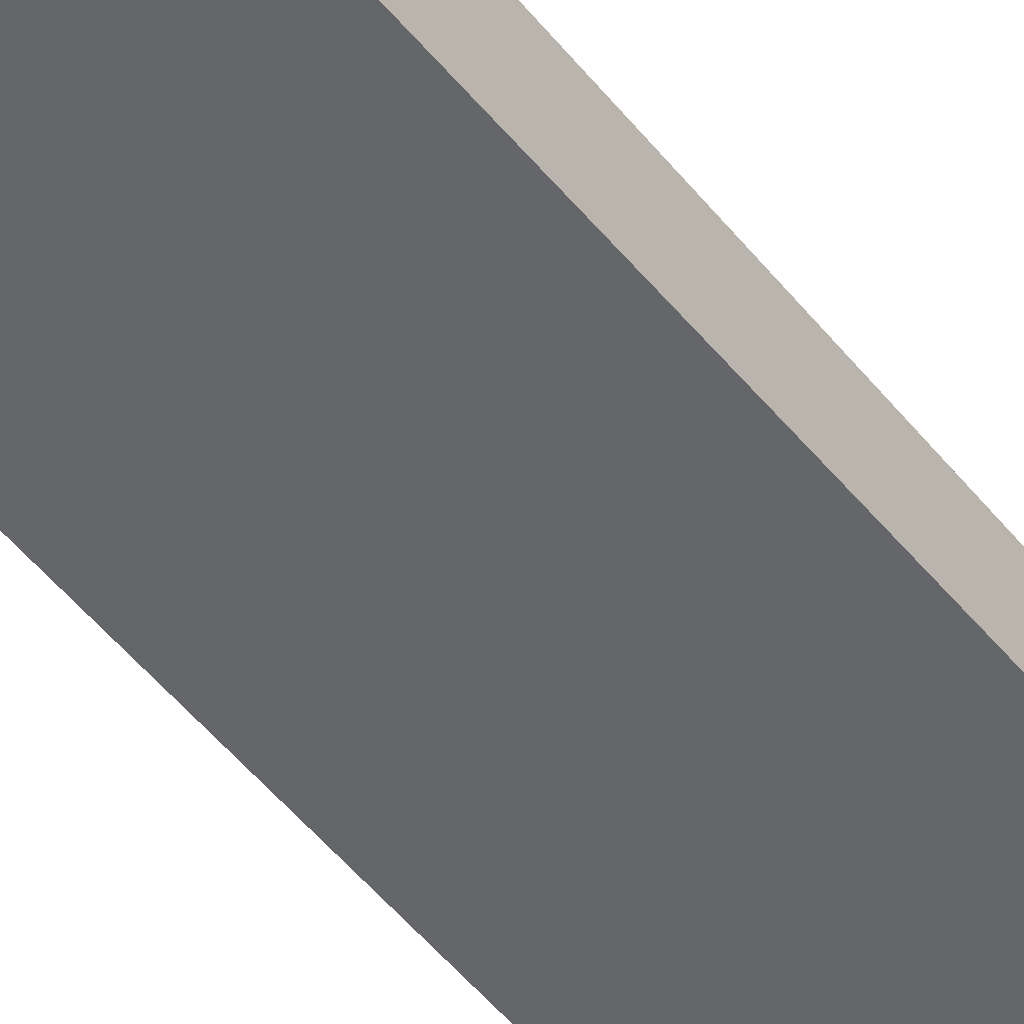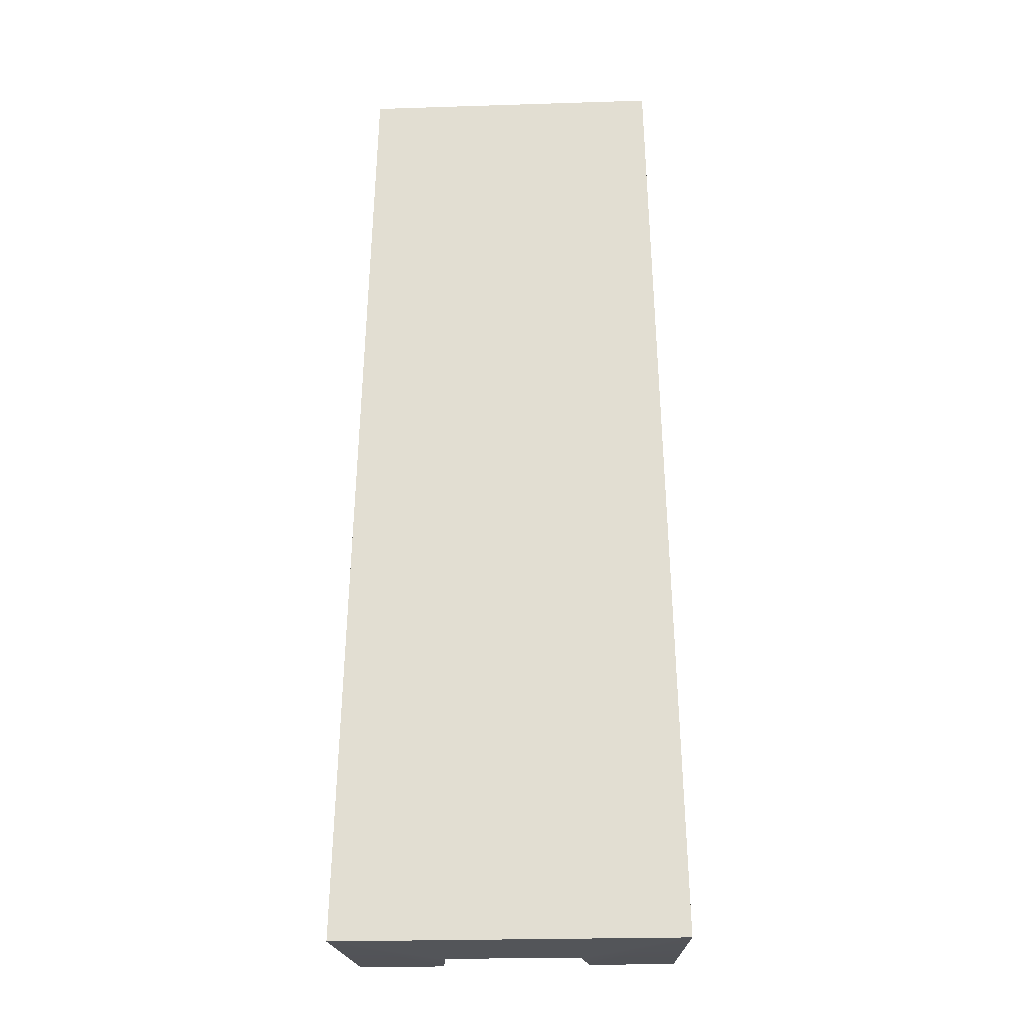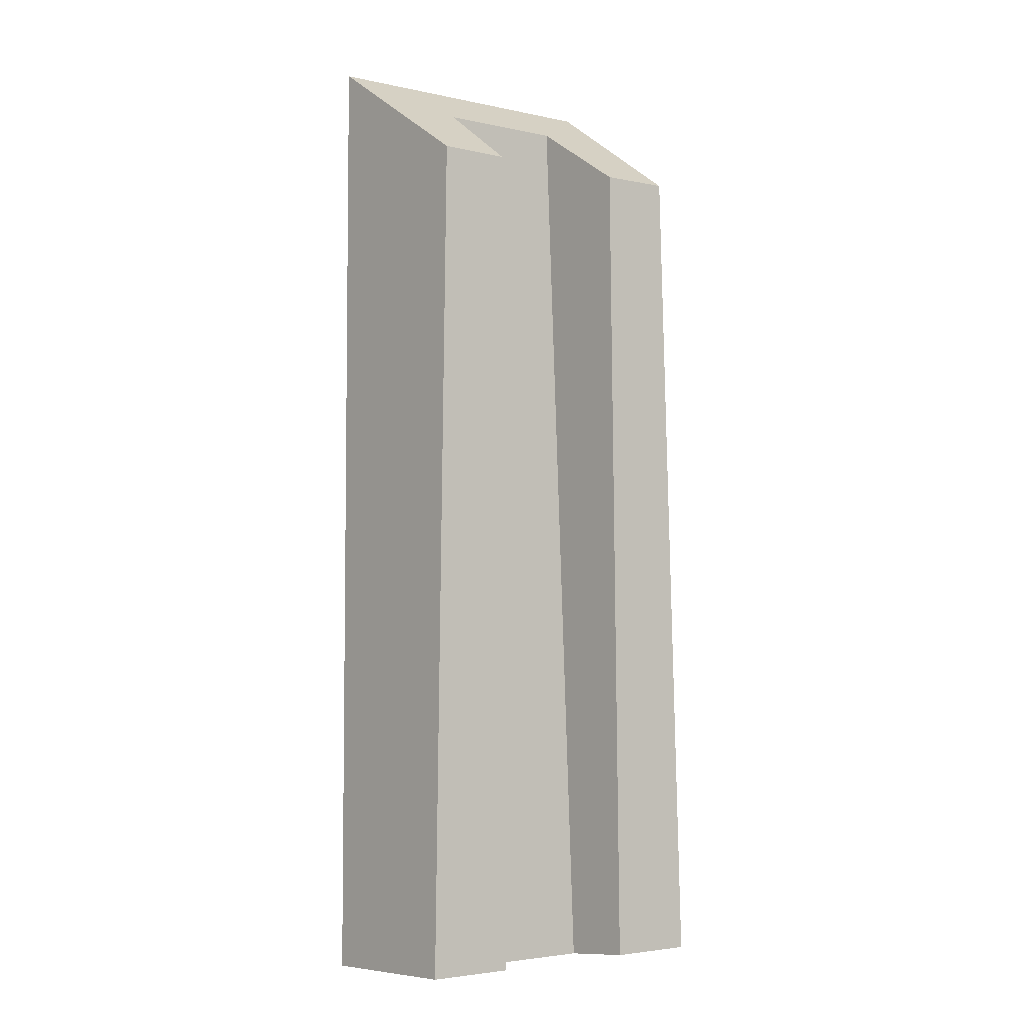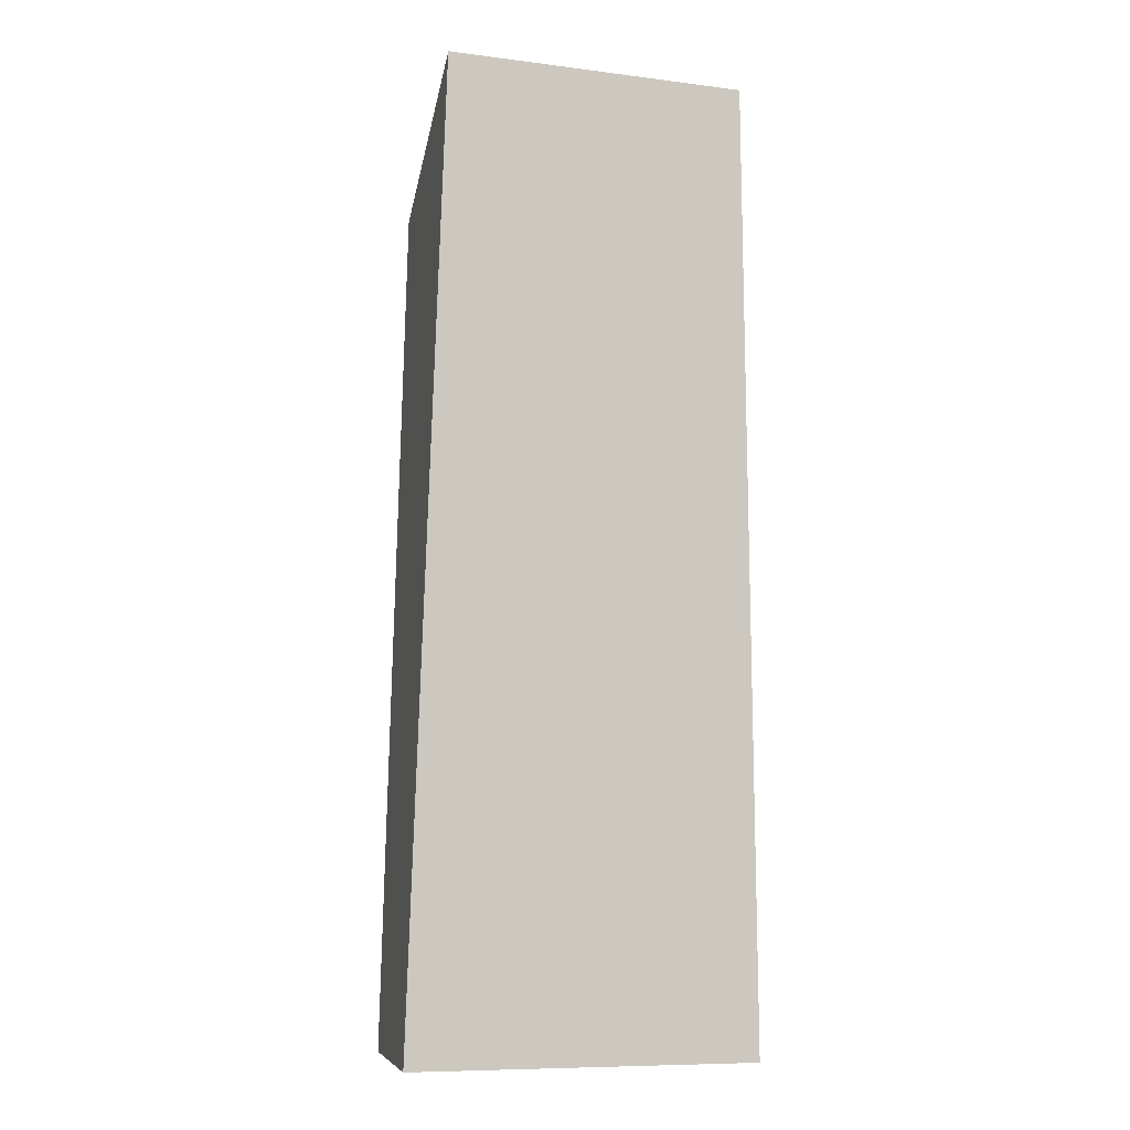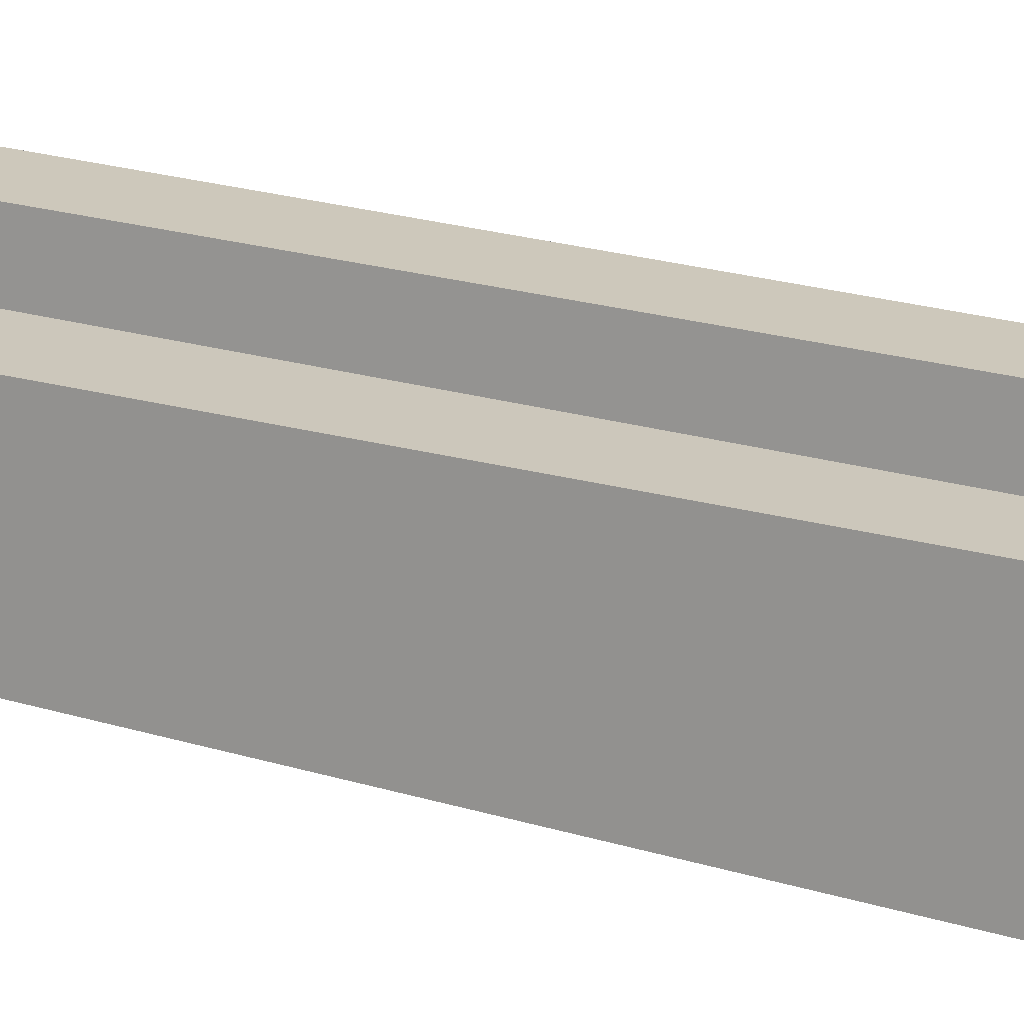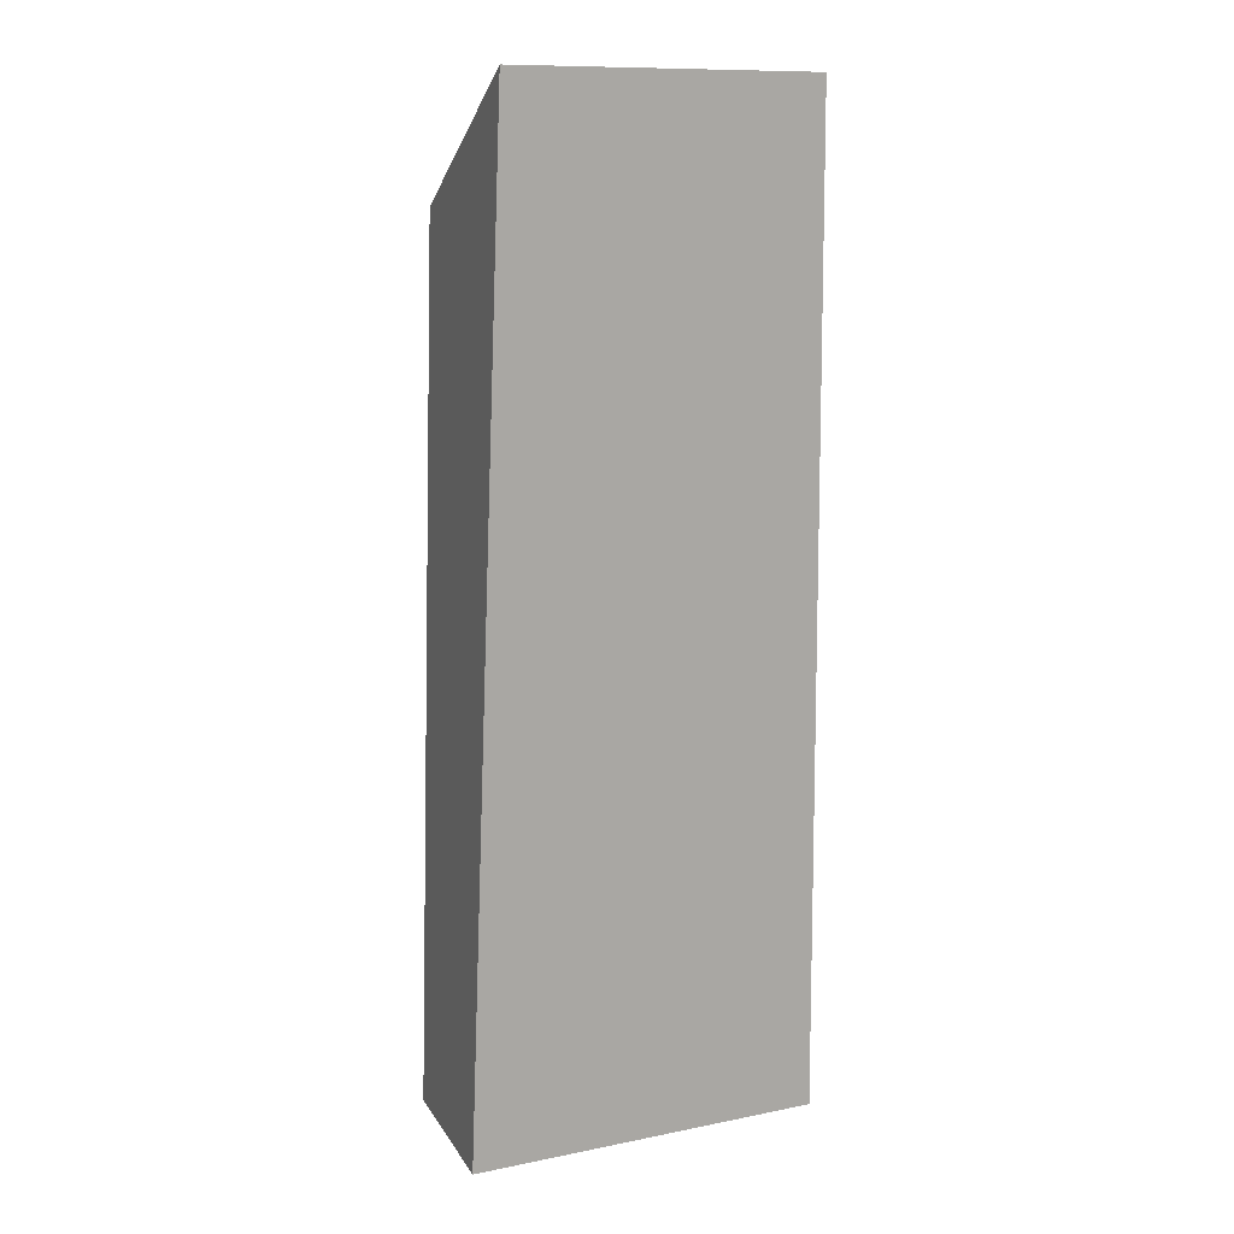
<metadata>
{"format":"obj","ext":"obj","renderer":"f3d","projection":"perspective","resolution":1024,"background":"white","views":[{"elev":-53.6,"azim":37.7,"up":"+Y"},{"elev":-25.5,"azim":2.9,"up":"+Z"},{"elev":-3.8,"azim":143.9,"up":"+Z"},{"elev":-9.3,"azim":-18.4,"up":"+Z"},{"elev":21.2,"azim":-62.9,"up":"+Y"},{"elev":11.3,"azim":-26.0,"up":"+Z"}]}
</metadata>
<code>
g ReaperTurret_02_CorpsePart
v 0.2803 0.2468 0.05768
v -0.2803 0.2468 0.05768
v -0.2402 0.201 1.604
v 0.2501 0.201 1.604
v 0.2591 0.4971 0.06923
v 0.2803 0.2468 0.05768
v 0.2501 0.201 1.604
v 0.2305 0.4825 1.42
v -0.2803 0.2468 0.05768
v -0.259 0.4971 0.06923
v -0.2303 0.4825 1.42
v -0.2402 0.201 1.604
v -0.2402 0.201 1.604
v -0.1021 0.3165 1.528
v 0.1053 0.3177 1.527
v 0.2501 0.201 1.604
v -0.1089 0.3836 0.05768
v 0.1088 0.3836 0.05768
v 0.1053 0.3177 1.527
v -0.1021 0.3165 1.528
v -0.1161 0.4814 1.42
v -0.12 0.4971 0.06923
v -0.1089 0.3836 0.05768
v -0.1021 0.3165 1.528
v 0.117 0.4813 1.42
v 0.1053 0.3177 1.527
v 0.1088 0.3836 0.05768
v 0.12 0.4971 0.06923
v 0.2305 0.4825 1.42
v 0.117 0.4813 1.42
v 0.12 0.4971 0.06923
v 0.2591 0.4971 0.06923
v 0.2305 0.4825 1.42
v 0.117 0.4813 1.42
v -0.2303 0.4825 1.42
v -0.259 0.4971 0.06923
v -0.12 0.4971 0.06923
v -0.1161 0.4814 1.42
v -0.2303 0.4825 1.42
v -0.1161 0.4814 1.42
v -0.2803 0.2468 0.05768
v -0.1089 0.3836 0.05768
v -0.12 0.4971 0.06923
v -0.259 0.4971 0.06923
v 0.2803 0.2468 0.05768
v 0.2591 0.4971 0.06923
v 0.12 0.4971 0.06923
v 0.1088 0.3836 0.05768
g ReaperTurret_02_CorpsePart_0
f 3 2 1
f 4 3 1
f 7 6 5
f 8 7 5
f 11 10 9
f 12 11 9
f 15 14 13
f 16 15 13
f 19 18 17
f 20 19 17
f 23 22 21
f 24 23 21
f 27 26 25
f 28 27 25
f 15 16 29
f 30 15 29
f 33 32 31
f 34 33 31
f 37 36 35
f 38 37 35
f 39 13 14
f 40 39 14
f 43 42 41
f 44 43 41
f 47 46 45
f 48 47 45
f 48 45 41
f 42 48 41

</code>
